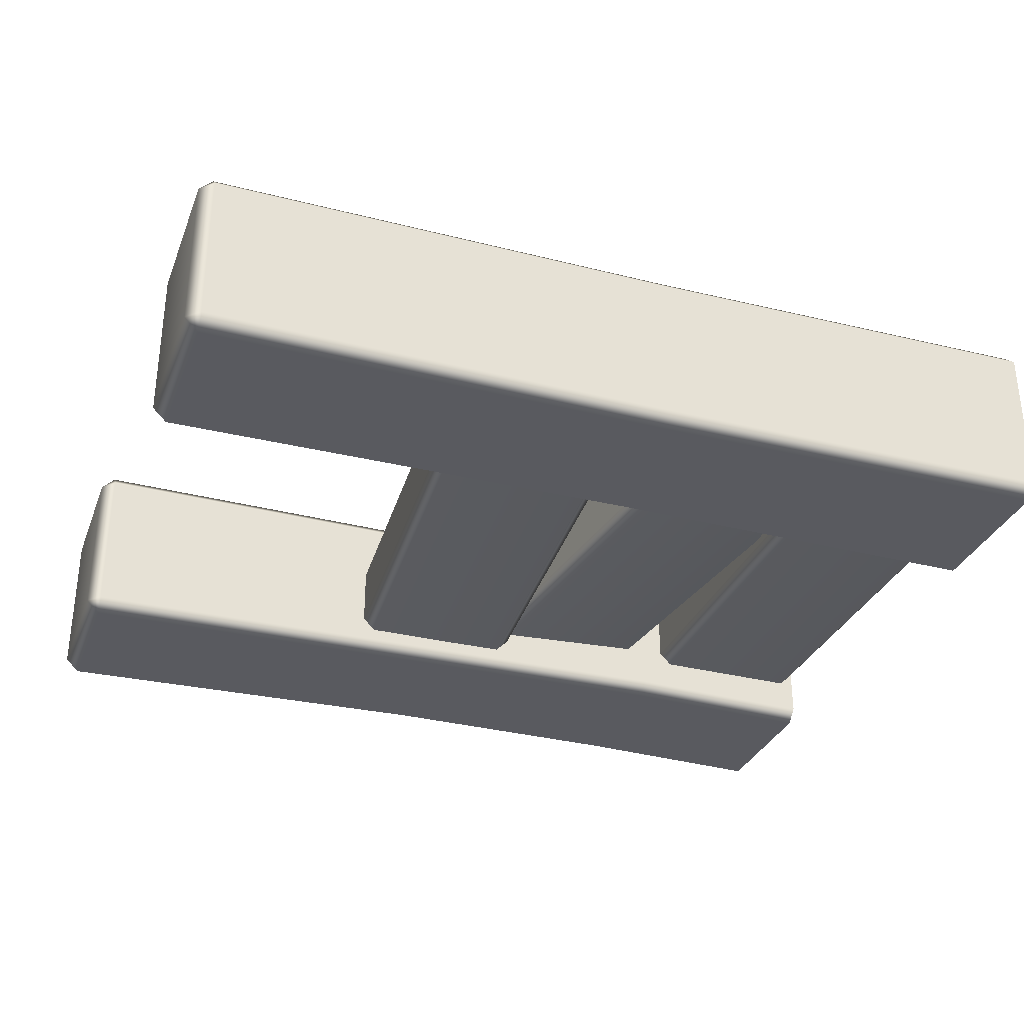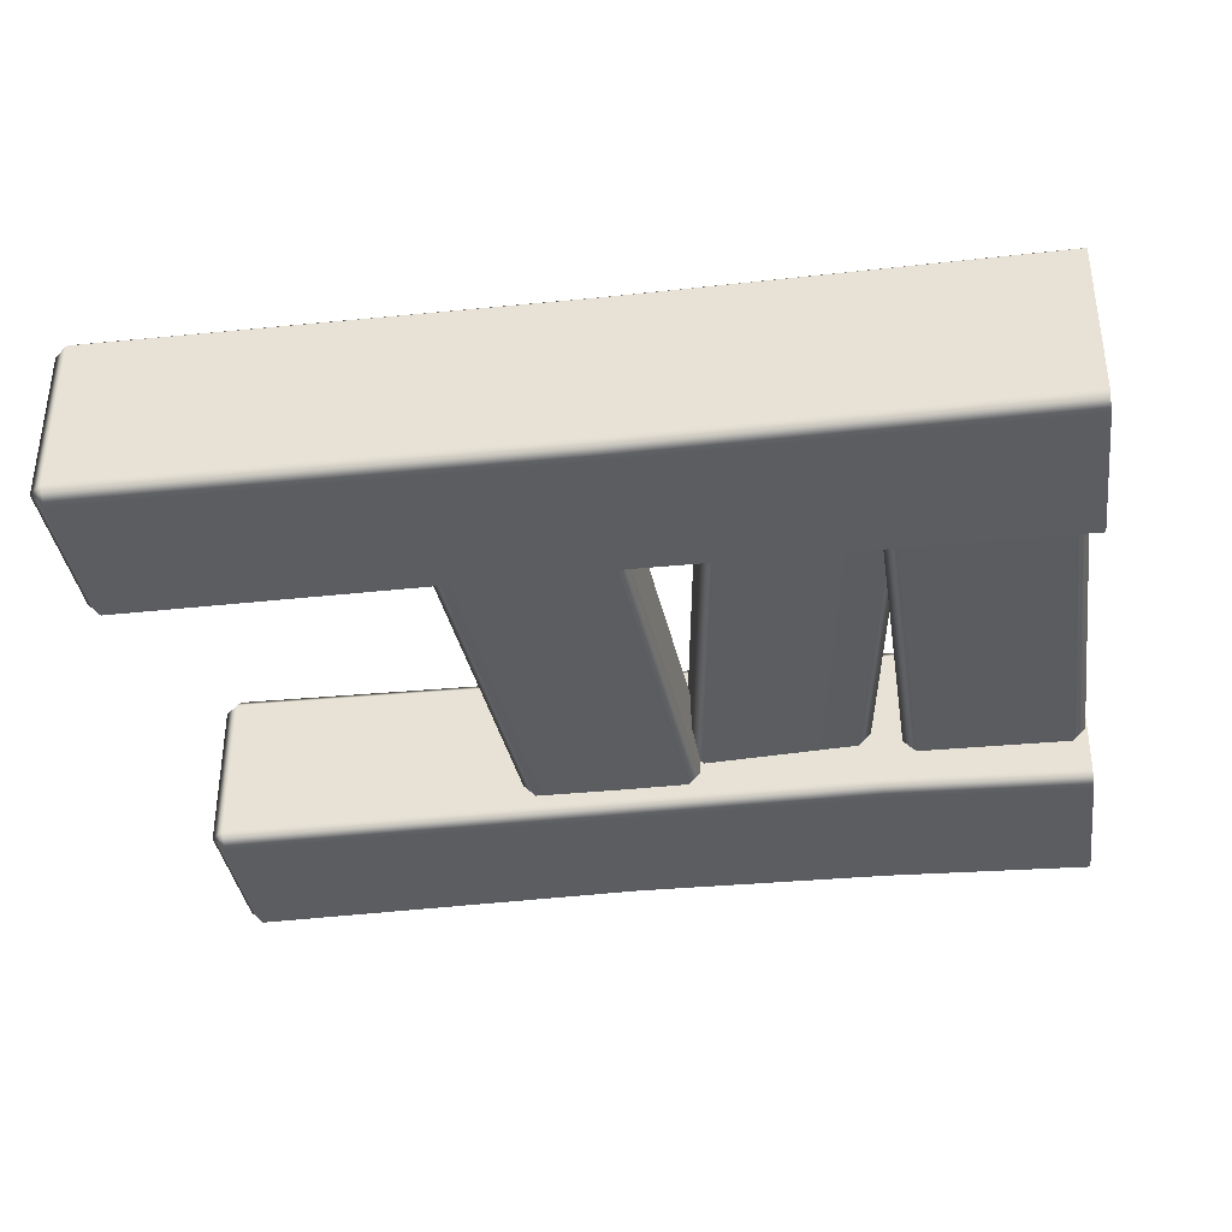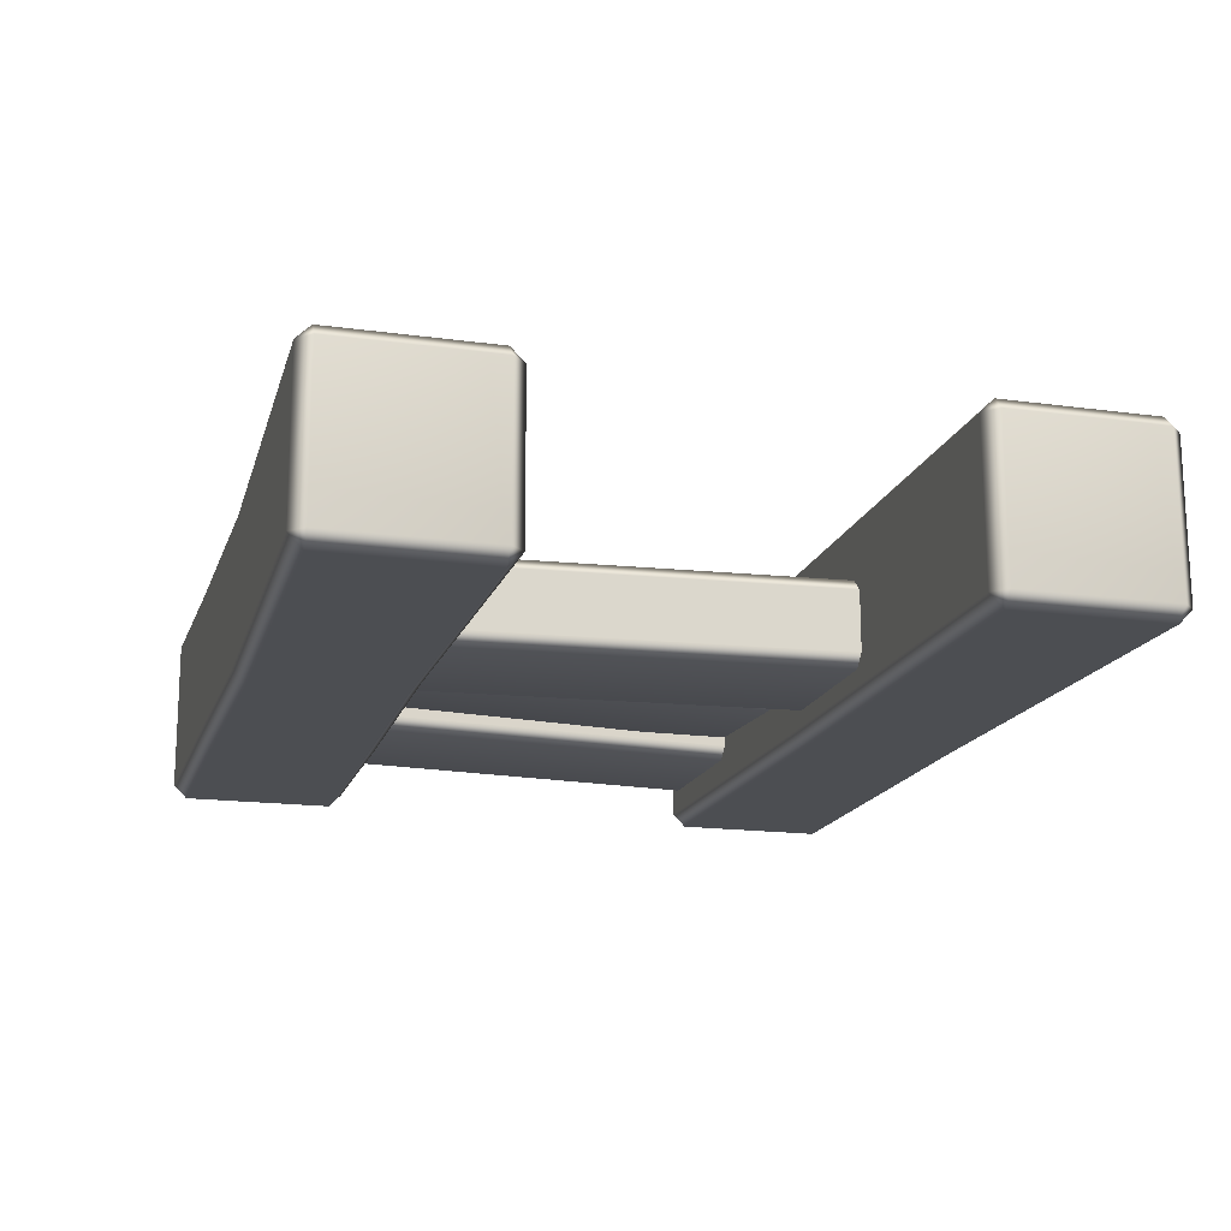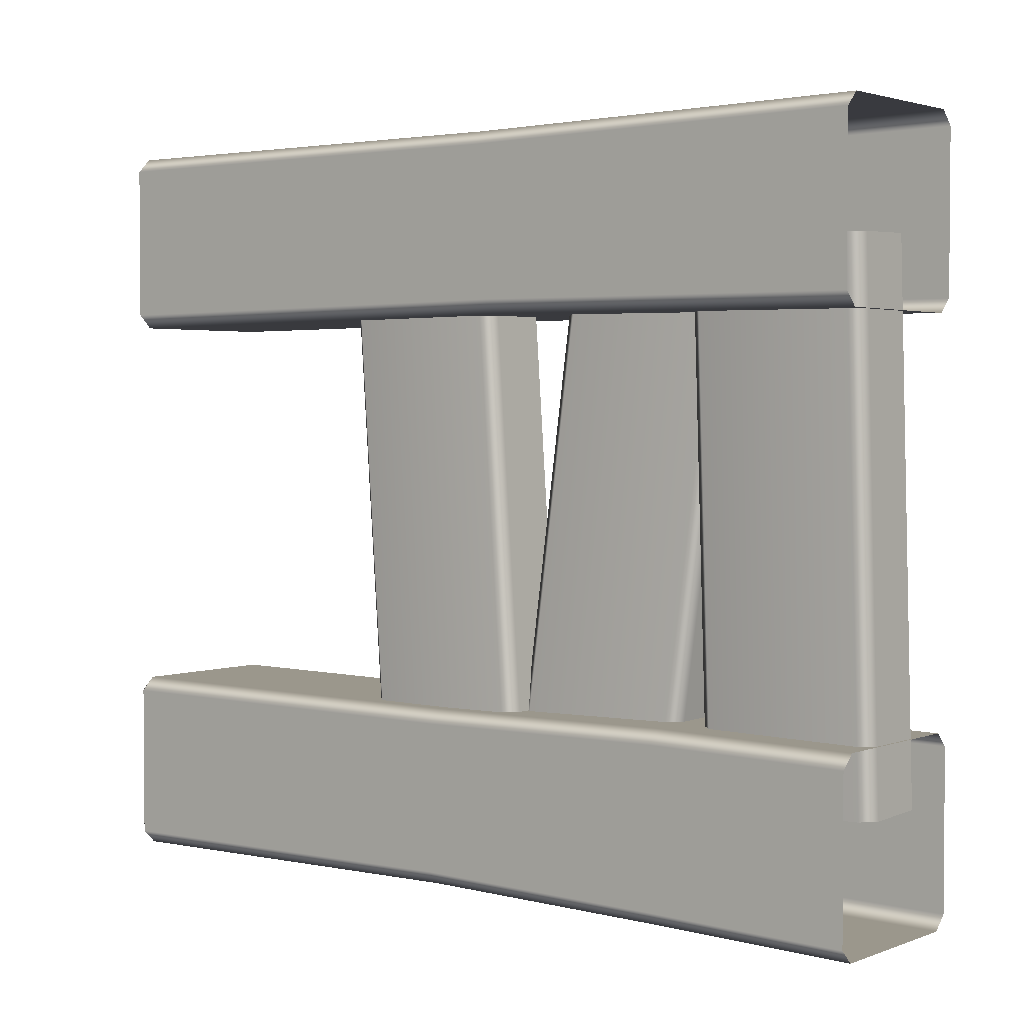
<metadata>
{"format":"obj","ext":"obj","renderer":"f3d","projection":"perspective","resolution":1024,"background":"white","views":[{"elev":-31.9,"azim":-19.3,"up":"+Y"},{"elev":-36.2,"azim":7.8,"up":"+Y"},{"elev":-16.9,"azim":-105.4,"up":"+Y"},{"elev":2.7,"azim":38.6,"up":"+Z"}]}
</metadata>
<code>
g m_airballoon_bridge_end_01
v -0.8302 0.1478 -0.3935
v -0.03998 0.1404 -0.3956
v -0.04025 0.114 -0.3691
v -0.8302 0.1214 -0.367
v 0.4624 0.114 -0.3621
v 0.4622 0.1404 -0.3886
v 0.8566 0.1217 -0.3669
v 0.8562 0.1481 -0.3934
v 0.4551 0.1404 -0.6844
v 0.8566 0.1481 -0.6908
v 0.455 0.1139 -0.7108
v -0.04767 0.1139 -0.7039
v -0.04758 0.1404 -0.6775
v -0.8301 0.1213 -0.7167
v -0.8301 0.1478 -0.6903
v 0.8566 0.1216 -0.7172
v -0.8566 0.1215 -0.3935
v -0.8566 0.1214 -0.6904
v -0.8301 0.1478 -0.6903
v -0.8302 0.1478 -0.3935
v -0.8566 -0.1755 -0.3926
v -0.8302 0.1214 -0.367
v -0.8566 -0.1754 -0.6897
v -0.8302 0.1214 -0.367
v -0.8302 -0.1753 -0.3662
v -0.8566 -0.1755 -0.3926
v -0.8302 -0.2017 -0.3926
v -0.8302 -0.1753 -0.3662
v -0.03998 -0.1943 -0.3947
v -0.04025 -0.1678 -0.3683
v 0.4622 -0.1943 -0.3877
v 0.4624 -0.1678 -0.3613
v 0.8562 -0.202 -0.3926
v 0.8566 -0.1755 -0.3661
v -0.8566 0.1214 -0.6904
v -0.8566 -0.1754 -0.6897
v -0.8302 -0.1753 -0.7159
v -0.8301 0.1213 -0.7167
v -0.8302 -0.2017 -0.3926
v -0.8302 -0.2017 -0.6894
v -0.8566 -0.1754 -0.6897
v -0.8566 -0.1755 -0.3926
v -0.04758 -0.1943 -0.6766
v -0.03998 -0.1943 -0.3947
v 0.4551 -0.1943 -0.6836
v 0.4622 -0.1943 -0.3877
v 0.8566 -0.202 -0.6899
v 0.8562 -0.202 -0.3926
v -0.8302 -0.1753 -0.7159
v -0.8302 -0.2017 -0.6894
v -0.04758 -0.1943 -0.6766
v -0.04767 -0.1679 -0.7031
v -0.8302 -0.1753 -0.7159
v 0.455 -0.1679 -0.71
v 0.4551 -0.1943 -0.6836
v 0.8566 -0.1756 -0.7164
v 0.8566 -0.202 -0.6899
v 0.8566 -0.1755 -0.3661
v 0.4624 -0.1678 -0.3613
v 0.4624 0.114 -0.3621
v 0.8566 0.1217 -0.3669
v -0.04025 0.114 -0.3691
v -0.04025 -0.1678 -0.3683
v -0.8302 0.1214 -0.367
v -0.8302 -0.1753 -0.3662
v 0.8566 -0.1756 -0.7164
v 0.8566 0.1216 -0.7172
v 0.455 0.1139 -0.7108
v 0.455 -0.1679 -0.71
v -0.04767 -0.1679 -0.7031
v -0.04767 0.1139 -0.7039
v -0.8302 -0.1753 -0.7159
v -0.8301 0.1213 -0.7167
v -0.8302 0.1478 -0.3935
v -0.8302 0.1214 -0.367
v -0.8566 0.1215 -0.3935
v -0.8301 0.1213 -0.7167
v -0.8301 0.1478 -0.6903
v -0.8566 0.1214 -0.6904
v -0.8302 0.1216 0.3671
v 0.04866 0.1228 0.3725
v 0.04371 0.1481 0.3985
v -0.8302 0.1481 0.3936
v -0.8302 0.1481 0.6905
v 0.08573 0.1481 0.4958
v 0.0812 0.1324 0.3965
v 0.09492 0.1349 0.4328
v 0.09847 0.1149 0.3943
v 0.07182 0.1481 0.6837
v 0.8563 0.1481 0.6907
v 0.1795 0.1481 0.398
v 0.09492 0.1349 0.4328
v 0.132 0.1344 0.3947
v 0.8563 0.1481 0.3926
v 0.1758 0.1232 0.3725
v 0.8563 0.1215 0.3662
v 0.09847 0.1149 0.3943
v -0.8566 0.1215 0.3935
v -0.8566 -0.1755 0.3934
v -0.8301 -0.1754 0.3672
v -0.8302 0.1216 0.3671
v -0.8566 -0.1754 0.6906
v -0.8566 0.1216 0.6907
v -0.8302 0.1481 0.3936
v -0.8302 0.1481 0.6905
v -0.8566 0.1216 0.6907
v -0.8566 0.1215 0.3935
v -0.8302 0.1216 0.3671
v -0.8566 -0.1755 0.3934
v -0.8566 -0.1754 0.6906
v -0.8302 -0.202 0.6905
v -0.8302 -0.202 0.3936
v 0.07181 -0.202 0.6837
v -0.8302 -0.1755 0.717
v 0.06938 -0.1755 0.7101
v 0.8563 -0.202 0.6907
v 0.8563 -0.1755 0.7172
v 0.8563 -0.202 0.3934
v 0.09791 -0.202 0.4004
v -0.8302 -0.1755 0.717
v -0.8302 -0.202 0.3936
v 0.09791 -0.202 0.4004
v 0.1003 -0.1755 0.374
v -0.8301 -0.1754 0.3672
v 0.8563 -0.1755 0.367
v 0.8563 -0.202 0.3934
v -0.8566 -0.1755 0.3934
v -0.8301 -0.1754 0.3672
v -0.8566 -0.1754 0.6906
v -0.8566 0.1216 0.6907
v -0.8302 0.1216 0.717
v -0.8302 -0.1755 0.717
v -0.8302 0.1481 0.6905
v -0.8302 0.1481 0.6905
v 0.07182 0.1481 0.6837
v 0.06938 0.1215 0.7101
v -0.8302 0.1216 0.717
v 0.8563 0.1216 0.7172
v 0.8563 0.1481 0.6907
v 0.8563 -0.1755 0.7172
v 0.06938 -0.1755 0.7101
v -0.8302 -0.1755 0.717
v 0.04866 0.1228 0.3725
v 0.09705 0.07736 0.3739
v 0.09847 0.1149 0.3943
v 0.0812 0.1324 0.3965
v -0.8301 -0.1754 0.3672
v 0.1003 -0.1755 0.374
v 0.1758 0.1232 0.3725
v 0.8563 0.1215 0.3662
v 0.8563 -0.1755 0.367
v -0.8302 0.1216 0.3671
v 0.132 0.1344 0.3947
v 0.09847 0.1149 0.3943
v -0.4196 0.139 0.5032
v -0.4256 0.1705 0.5067
v -0.4563 0.1705 0.476
v -0.4528 0.139 0.47
v -0.4982 0.1705 0.4647
v -0.4982 0.139 0.4578
v -0.4075 0.139 0.5486
v -0.4144 0.1705 0.5486
v -0.4661 0.1919 0.493
v -0.4982 0.1919 0.4844
v -0.4426 0.1919 0.5165
v -0.4341 0.1919 0.5486
v -0.4982 0.139 0.4578
v -0.4982 0.1705 0.4647
v -0.5401 0.1705 0.476
v -0.5436 0.139 0.47
v -0.5708 0.1705 0.5067
v -0.5768 0.139 0.5032
v -0.582 0.1705 0.5486
v -0.589 0.139 0.5486
v -0.5303 0.1919 0.493
v -0.4982 0.1919 0.4844
v -0.5538 0.1919 0.5165
v -0.5624 0.1919 0.5486
v -0.589 0.139 0.5486
v -0.582 0.1705 0.5486
v -0.5708 0.1705 0.5905
v -0.5768 0.139 0.5939
v -0.5401 0.1705 0.6212
v -0.5436 0.139 0.6271
v -0.4982 0.1705 0.6324
v -0.4982 0.139 0.6393
v -0.4982 0.139 0.6393
v -0.4982 0.1705 0.6324
v -0.4563 0.1705 0.6212
v -0.4528 0.139 0.6271
v -0.4256 0.1705 0.5905
v -0.4196 0.139 0.5939
v -0.4144 0.1705 0.5486
v -0.4075 0.139 0.5486
v -0.4426 0.1919 0.5806
v -0.4661 0.1919 0.6041
v -0.4341 0.1919 0.5486
v -0.4256 0.1705 0.5067
v -0.4426 0.1919 0.5165
v -0.4661 0.1919 0.493
v -0.4809 0.2004 0.5185
v -0.4681 0.2004 0.5312
v -0.4982 0.2004 0.5138
v -0.4982 0.1919 0.4844
v -0.5156 0.2004 0.5185
v -0.5303 0.1919 0.493
v -0.5283 0.2004 0.5312
v -0.5538 0.1919 0.5165
v -0.5329 0.2004 0.5486
v -0.5624 0.1919 0.5486
v -0.5283 0.2004 0.5659
v -0.5538 0.1919 0.5806
v -0.582 0.1705 0.5486
v -0.5708 0.1705 0.5905
v -0.5303 0.1919 0.6041
v -0.5401 0.1705 0.6212
v -0.4982 0.1919 0.6127
v -0.4982 0.1705 0.6324
v -0.5156 0.2004 0.5786
v -0.4982 0.2004 0.5833
v -0.4982 0.202 0.5486
v -0.4635 0.2004 0.5486
v -0.4341 0.1919 0.5486
v -0.4426 0.1919 0.5806
v -0.4681 0.2004 0.5659
v -0.4661 0.1919 0.6041
v -0.4809 0.2004 0.5786
v -0.4982 0.1919 0.6127
v -0.4982 0.1705 0.6324
v -0.4563 0.1705 0.6212
v -0.4982 0.2004 0.5833
v -0.4398 0.139 -0.5816
v -0.4458 0.1705 -0.5782
v -0.4765 0.1705 -0.6088
v -0.4731 0.139 -0.6148
v -0.5184 0.1705 -0.6201
v -0.5184 0.139 -0.627
v -0.4277 0.139 -0.5362
v -0.4346 0.1705 -0.5362
v -0.4863 0.1919 -0.5918
v -0.5184 0.1919 -0.6004
v -0.4629 0.1919 -0.5683
v -0.4543 0.1919 -0.5362
v -0.5184 0.139 -0.627
v -0.5184 0.1705 -0.6201
v -0.5603 0.1705 -0.6088
v -0.5638 0.139 -0.6148
v -0.591 0.1705 -0.5782
v -0.597 0.139 -0.5816
v -0.6023 0.1705 -0.5362
v -0.6092 0.139 -0.5362
v -0.5505 0.1919 -0.5918
v -0.5184 0.1919 -0.6004
v -0.574 0.1919 -0.5683
v -0.5826 0.1919 -0.5362
v -0.6092 0.139 -0.5362
v -0.6023 0.1705 -0.5362
v -0.591 0.1705 -0.4943
v -0.597 0.139 -0.4909
v -0.5603 0.1705 -0.4636
v -0.5638 0.139 -0.4577
v -0.5184 0.1705 -0.4524
v -0.5184 0.139 -0.4455
v -0.5184 0.139 -0.4455
v -0.5184 0.1705 -0.4524
v -0.4765 0.1705 -0.4636
v -0.4731 0.139 -0.4577
v -0.4458 0.1705 -0.4943
v -0.4398 0.139 -0.4909
v -0.4346 0.1705 -0.5362
v -0.4277 0.139 -0.5362
v -0.4629 0.1919 -0.5042
v -0.4863 0.1919 -0.4807
v -0.4543 0.1919 -0.5362
v -0.4458 0.1705 -0.5782
v -0.4629 0.1919 -0.5683
v -0.4863 0.1919 -0.5918
v -0.5011 0.2004 -0.5663
v -0.4884 0.2004 -0.5536
v -0.5184 0.2004 -0.571
v -0.5184 0.1919 -0.6004
v -0.5358 0.2004 -0.5663
v -0.5505 0.1919 -0.5918
v -0.5485 0.2004 -0.5536
v -0.574 0.1919 -0.5683
v -0.5532 0.2004 -0.5362
v -0.5826 0.1919 -0.5362
v -0.5485 0.2004 -0.5189
v -0.574 0.1919 -0.5042
v -0.6023 0.1705 -0.5362
v -0.591 0.1705 -0.4943
v -0.5505 0.1919 -0.4807
v -0.5603 0.1705 -0.4636
v -0.5184 0.1919 -0.4721
v -0.5184 0.1705 -0.4524
v -0.5358 0.2004 -0.5062
v -0.5184 0.2004 -0.5015
v -0.5184 0.202 -0.5362
v -0.4837 0.2004 -0.5362
v -0.4543 0.1919 -0.5362
v -0.4629 0.1919 -0.5042
v -0.4884 0.2004 -0.5189
v -0.4863 0.1919 -0.4807
v -0.5011 0.2004 -0.5062
v -0.5184 0.1919 -0.4721
v -0.5184 0.1705 -0.4524
v -0.4765 0.1705 -0.4636
v -0.5184 0.2004 -0.5015
v 0.533 0.058 -0.494
v 0.83 0.05788 -0.4896
v 0.8155 0.03033 0.4985
v 0.5185 0.03045 0.4942
v 0.8547 0.03315 -0.4899
v 0.8402 0.0056 0.4982
v 0.5185 -0.1344 0.4896
v 0.8155 -0.1345 0.4939
v 0.83 -0.1069 -0.4942
v 0.533 -0.1068 -0.4986
v 0.5082 -0.08209 -0.4982
v 0.4937 -0.1096 0.4899
v 0.8547 0.03315 -0.4899
v 0.8547 -0.08223 -0.4932
v 0.8402 -0.1098 0.495
v 0.8402 0.0056 0.4982
v 0.5082 -0.08209 -0.4982
v 0.5082 0.03329 -0.495
v 0.4937 0.005742 0.4931
v 0.4937 -0.1096 0.4899
v 0.533 0.058 -0.494
v 0.5185 0.03045 0.4942
v 0.8402 -0.1098 0.495
v 0.8547 -0.08223 -0.4932
v 0.83 -0.1069 -0.4942
v 0.8155 -0.1345 0.4939
v 0.1019 0.06413 -0.4696
v 0.396 0.07634 -0.5094
v 0.5286 0.0776 0.4703
v 0.2345 0.0654 0.5101
v 0.4215 0.05265 -0.5129
v 0.5541 0.05391 0.4668
v 0.2412 -0.09935 0.5094
v 0.5354 -0.08715 0.4696
v 0.4028 -0.08841 -0.5101
v 0.1086 -0.1006 -0.4703
v 0.08312 -0.07692 -0.4669
v 0.2157 -0.07566 0.5128
v 0.4215 0.05265 -0.5129
v 0.4262 -0.06268 -0.5133
v 0.5589 -0.06142 0.4663
v 0.5541 0.05391 0.4668
v 0.08312 -0.07692 -0.4669
v 0.0784 0.03841 -0.4664
v 0.211 0.03967 0.5133
v 0.2157 -0.07566 0.5128
v 0.1019 0.06413 -0.4696
v 0.2345 0.0654 0.5101
v 0.5589 -0.06142 0.4663
v 0.4262 -0.06268 -0.5133
v 0.4028 -0.08841 -0.5101
v 0.5354 -0.08715 0.4696
v -0.1978 0.01941 -0.5035
v 0.09851 0.01941 -0.4827
v 0.02934 0.01941 0.5035
v -0.267 0.01941 0.4827
v -0.2917 -0.005321 0.481
v -0.2225 -0.005321 -0.5052
v 0.1232 -0.005321 -0.481
v 0.05401 -0.005321 0.5052
v -0.267 -0.1455 0.4827
v 0.02934 -0.1455 0.5035
v 0.09851 -0.1455 -0.4827
v -0.1978 -0.1455 -0.5035
v 0.05401 -0.1207 0.5052
v 0.1232 -0.1207 -0.481
v 0.1232 -0.005321 -0.481
v 0.1232 -0.1207 -0.481
v 0.05401 -0.1207 0.5052
v 0.05401 -0.005321 0.5052
v -0.2225 -0.1207 -0.5052
v -0.2225 -0.005321 -0.5052
v -0.2917 -0.005321 0.481
v -0.2917 -0.1207 0.481
v -0.267 -0.1455 0.4827
v -0.1978 -0.1455 -0.5035
g m_airballoon_bridge_end_01_0
f 3 2 1
f 4 3 1
f 2 3 5
f 6 2 5
f 6 5 7
f 8 6 7
f 9 6 8
f 10 9 8
f 11 9 10
f 9 11 12
f 13 9 12
f 13 2 6
f 9 13 6
f 13 12 14
f 15 13 14
f 15 1 2
f 13 15 2
f 16 11 10
f 19 18 17
f 20 19 17
f 21 17 18
f 17 21 22
f 23 21 18
f 26 25 24
f 26 27 25
f 27 29 28
f 29 30 28
f 29 31 30
f 31 32 30
f 32 31 33
f 34 32 33
f 37 36 35
f 38 37 35
f 41 40 39
f 42 41 39
f 40 43 39
f 43 44 39
f 43 45 44
f 45 46 44
f 45 47 46
f 47 48 46
f 41 49 40
f 52 51 50
f 53 52 50
f 51 52 54
f 55 51 54
f 55 54 56
f 57 55 56
f 60 59 58
f 61 60 58
f 60 62 59
f 62 63 59
f 62 64 63
f 64 65 63
f 68 67 66
f 69 68 66
f 69 70 68
f 70 71 68
f 70 72 71
f 72 73 71
f 76 75 74
f 79 78 77
f 82 81 80
f 83 82 80
f 82 83 84
f 84 85 82
f 82 85 86
f 81 82 86
f 85 87 86
f 86 87 88
f 84 89 85
f 85 89 90
f 91 85 90
f 92 85 91
f 93 92 91
f 90 94 91
f 95 91 94
f 91 95 93
f 96 95 94
f 92 93 97
f 100 99 98
f 101 100 98
f 98 99 102
f 103 98 102
f 106 105 104
f 107 106 104
f 107 104 108
f 111 110 109
f 112 111 109
f 113 111 112
f 111 113 114
f 113 115 114
f 115 113 116
f 117 115 116
f 118 116 113
f 119 118 113
f 119 113 112
f 110 111 120
f 123 122 121
f 124 123 121
f 123 125 122
f 125 126 122
f 128 121 127
f 131 130 129
f 132 131 129
f 130 131 133
f 136 135 134
f 137 136 134
f 136 138 135
f 138 139 135
f 138 136 140
f 136 141 140
f 136 137 141
f 137 142 141
f 145 144 143
f 146 145 143
f 147 143 144
f 144 148 147
f 148 144 149
f 148 149 150
f 150 151 148
f 147 152 143
f 149 144 153
f 144 154 153
f 157 156 155
f 158 157 155
f 159 157 158
f 160 159 158
f 155 156 161
f 156 162 161
f 157 163 156
f 164 163 157
f 159 164 157
f 156 165 162
f 165 166 162
f 169 168 167
f 170 169 167
f 171 169 170
f 172 171 170
f 173 171 172
f 174 173 172
f 169 175 168
f 175 176 168
f 177 175 169
f 171 177 169
f 178 177 171
f 173 178 171
f 181 180 179
f 182 181 179
f 183 181 182
f 184 183 182
f 185 183 184
f 186 185 184
f 189 188 187
f 190 189 187
f 191 189 190
f 192 191 190
f 193 191 192
f 194 193 192
f 191 195 189
f 195 196 189
f 197 195 191
f 193 197 191
f 200 199 198
f 200 201 199
f 201 202 199
f 203 201 200
f 204 203 200
f 205 203 204
f 206 205 204
f 207 205 206
f 208 207 206
f 209 207 208
f 210 209 208
f 211 209 210
f 212 211 210
f 212 210 213
f 214 212 213
f 215 212 214
f 216 215 214
f 217 215 216
f 218 217 216
f 219 211 212
f 215 219 212
f 220 219 215
f 217 220 215
f 207 221 205
f 209 221 207
f 211 221 209
f 219 221 211
f 220 221 219
f 201 221 202
f 203 221 201
f 205 221 203
f 202 221 222
f 202 222 223
f 223 222 224
f 222 225 224
f 222 221 225
f 224 225 226
f 225 227 226
f 225 221 227
f 226 227 228
f 226 228 229
f 230 226 229
f 227 231 228
f 227 221 231
f 199 202 223
f 234 233 232
f 235 234 232
f 236 234 235
f 237 236 235
f 232 233 238
f 233 239 238
f 234 240 233
f 241 240 234
f 236 241 234
f 233 242 239
f 242 243 239
f 246 245 244
f 247 246 244
f 248 246 247
f 249 248 247
f 250 248 249
f 251 250 249
f 246 252 245
f 252 253 245
f 254 252 246
f 248 254 246
f 255 254 248
f 250 255 248
f 258 257 256
f 259 258 256
f 260 258 259
f 261 260 259
f 262 260 261
f 263 262 261
f 266 265 264
f 267 266 264
f 268 266 267
f 269 268 267
f 270 268 269
f 271 270 269
f 268 272 266
f 272 273 266
f 274 272 268
f 270 274 268
f 277 276 275
f 277 278 276
f 278 279 276
f 280 278 277
f 281 280 277
f 282 280 281
f 283 282 281
f 284 282 283
f 285 284 283
f 286 284 285
f 287 286 285
f 288 286 287
f 289 288 287
f 289 287 290
f 291 289 290
f 292 289 291
f 293 292 291
f 294 292 293
f 295 294 293
f 296 288 289
f 292 296 289
f 297 296 292
f 294 297 292
f 284 298 282
f 286 298 284
f 288 298 286
f 296 298 288
f 297 298 296
f 278 298 279
f 280 298 278
f 282 298 280
f 279 298 299
f 279 299 300
f 300 299 301
f 299 302 301
f 299 298 302
f 301 302 303
f 302 304 303
f 302 298 304
f 303 304 305
f 303 305 306
f 307 303 306
f 304 308 305
f 304 298 308
f 276 279 300
f 311 310 309
f 312 311 309
f 313 310 311
f 314 313 311
f 317 316 315
f 318 317 315
f 319 318 315
f 320 319 315
f 323 322 321
f 324 323 321
f 327 326 325
f 328 327 325
f 329 326 327
f 330 329 327
f 333 332 331
f 334 333 331
f 337 336 335
f 338 337 335
f 339 336 337
f 340 339 337
f 343 342 341
f 344 343 341
f 345 344 341
f 346 345 341
f 349 348 347
f 350 349 347
f 353 352 351
f 354 353 351
f 355 352 353
f 356 355 353
f 359 358 357
f 360 359 357
f 363 362 361
f 364 363 361
f 364 361 365
f 361 366 365
f 367 362 363
f 368 367 363
f 371 370 369
f 372 371 369
f 370 371 373
f 371 374 373
f 377 376 375
f 378 377 375
f 381 380 379
f 382 381 379
f 382 379 383
f 379 384 383

</code>
